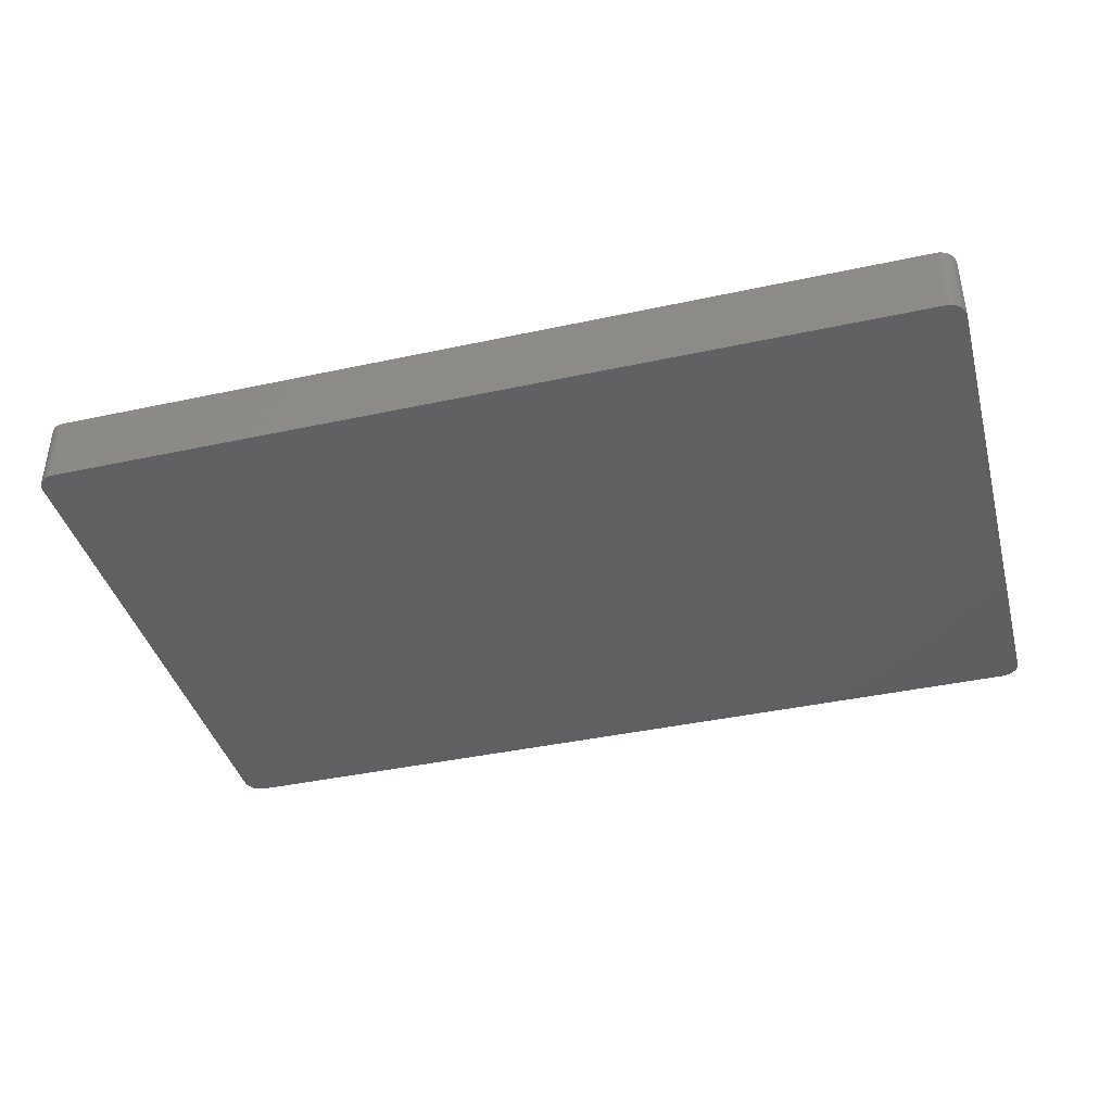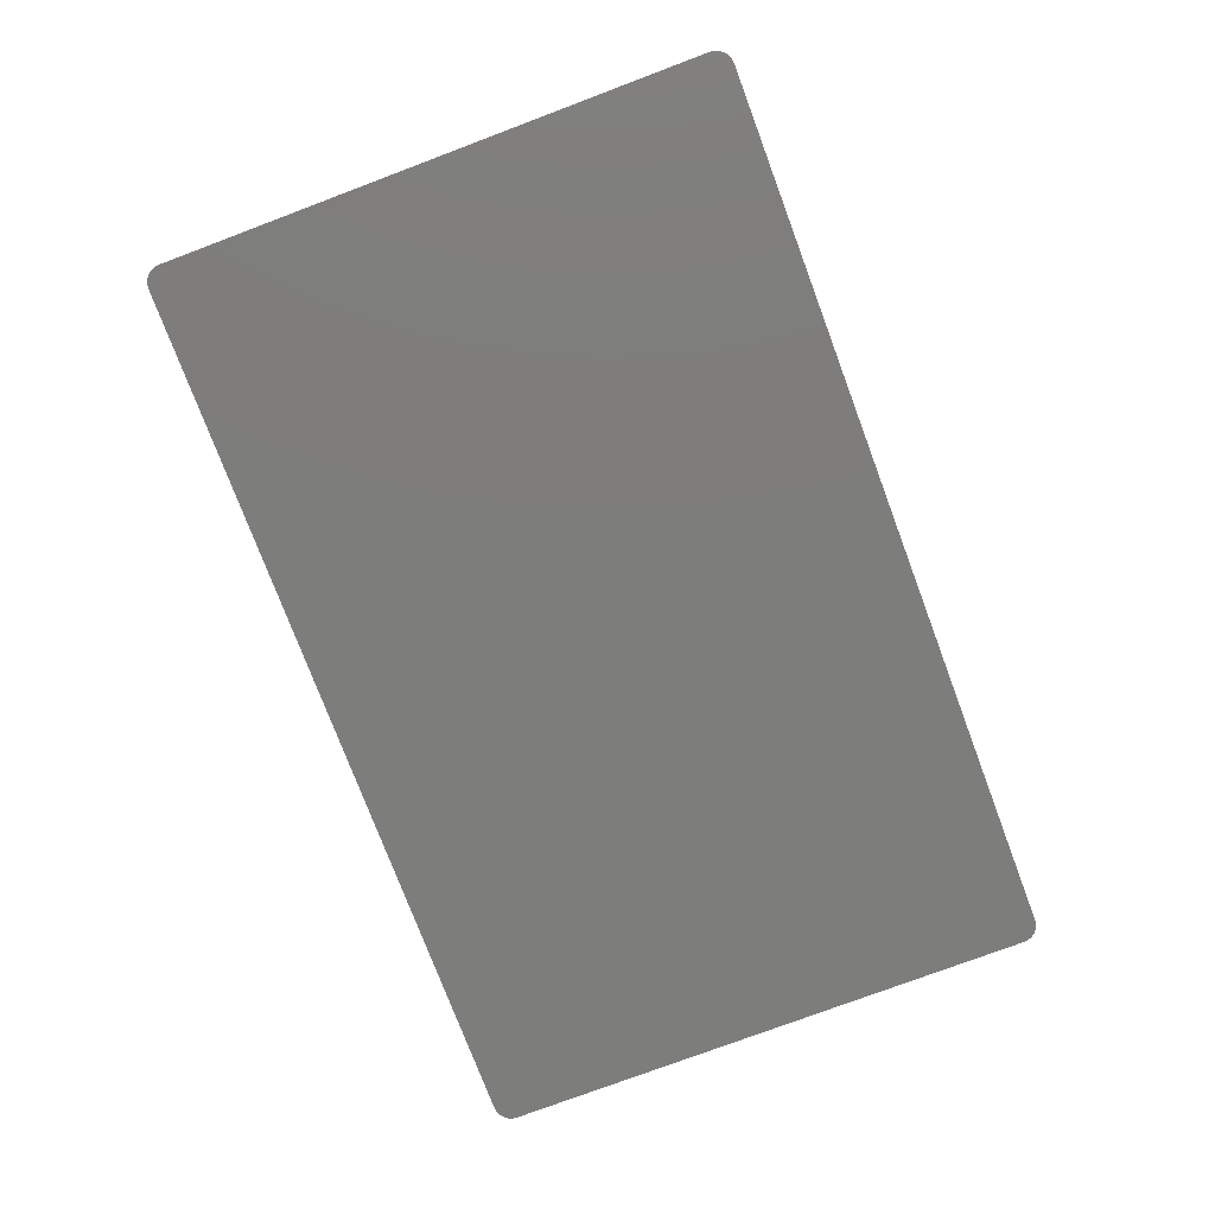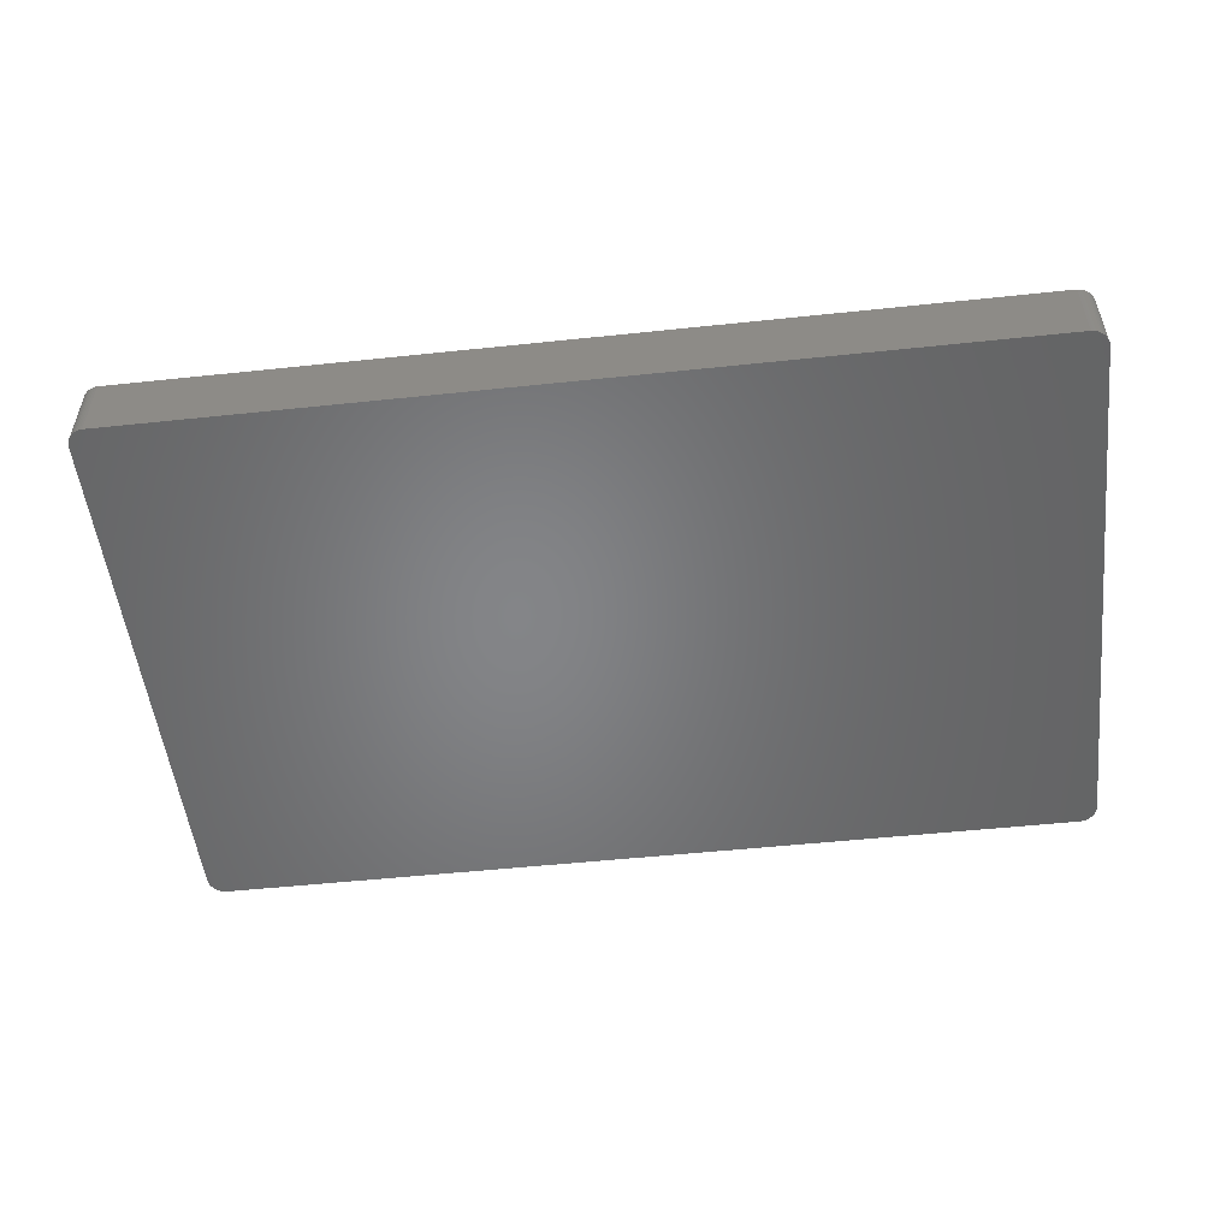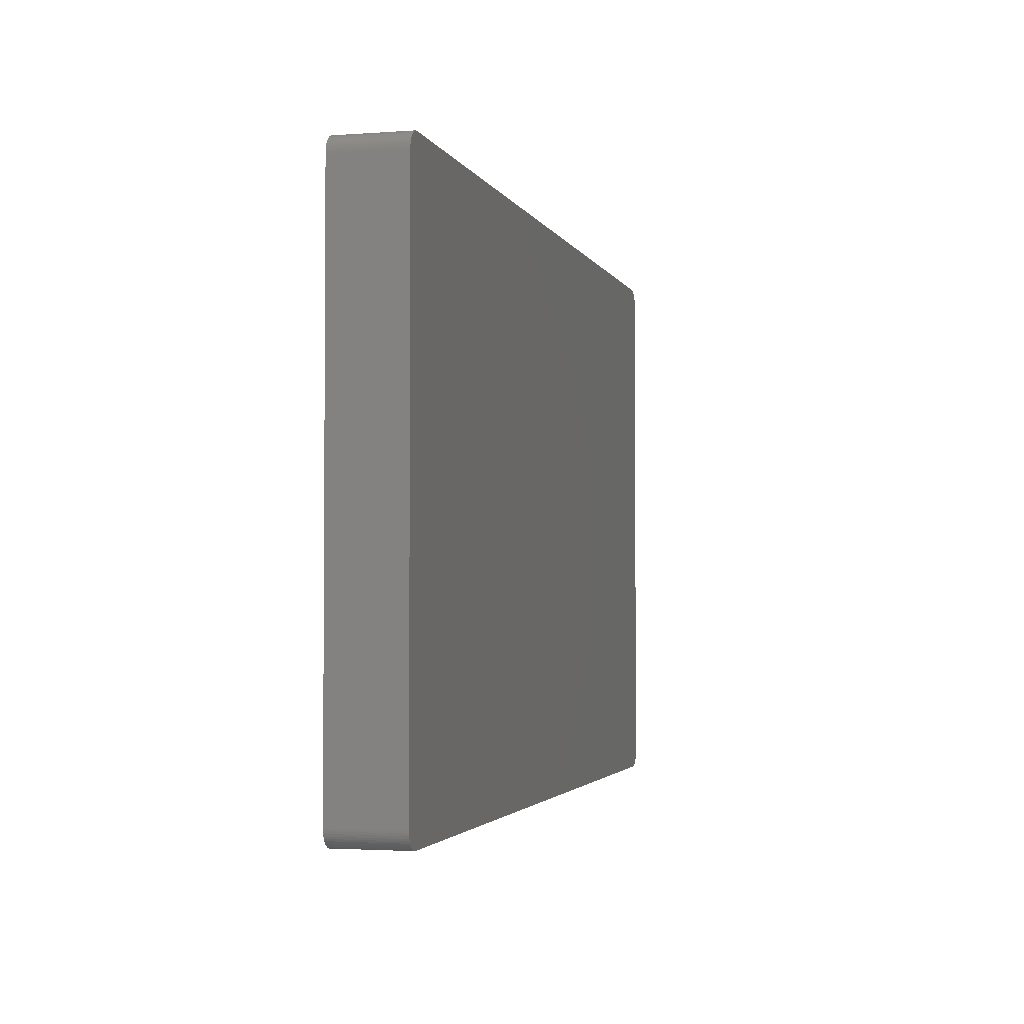
<metadata>
{"format":"stl","ext":"stl","renderer":"f3d","projection":"perspective","resolution":1024,"background":"white","views":[{"elev":-40.3,"azim":14.9,"up":"+Z"},{"elev":-76.6,"azim":110.6,"up":"+Z"},{"elev":-52.2,"azim":-173.5,"up":"+Z"},{"elev":-2.5,"azim":104.6,"up":"+Y"}]}
</metadata>
<code>
# stl→obj: 308 verts, 612 faces
v 98.71 62.5 0
v -0.1256 62.5 8
v 98.71 62.5 8
v -0.1256 62.5 0
v 100.5 61 8
v 100.4 61.24 0
v 100.4 61.24 8
v 100.5 61 0
v -0.618 62.4 0
v -0.8516 62.31 8
v -0.618 62.4 8
v -0.8516 62.31 0
v -2 60.5 0
v -1.984 60.75 8
v -1.984 60.75 0
v -2 60.5 8
v 98.2 59.68 8
v 100.6 60.5 8
v 100.6 60.75 8
v 98.58 58.5 8
v 100.6 0 8
v 98.58 2 8
v 98.04 59.87 8
v 98.56 1.749 8
v 100.3 61.46 8
v 98.52 1.503 8
v 100.2 61.68 8
v 98.44 1.264 8
v 100 61.87 8
v 98.33 1.036 8
v 99.85 62.04 8
v 98.2 0.8244 8
v 99.65 62.19 8
v 100.6 -0.2507 8
v 97.85 60.04 8
v 99.43 62.31 8
v 100.5 -0.4974 8
v 99.2 62.4 8
v 98.04 0.6309 8
v 98.95 62.46 8
v 100.4 -0.7362 8
v 100.3 -0.9635 8
v 100.2 -1.176 8
v 98.56 58.75 8
v 98.52 59 8
v 98.44 59.24 8
v 98.33 59.46 8
v 97.65 60.19 8
v 97.43 60.31 8
v 97.2 60.4 8
v 96.95 60.46 8
v 96.71 60.5 8
v 1.874 60.5 8
v 0.01577 58.75 8
v 0 58.5 8
v 0.06283 59 8
v 0.1404 59.24 8
v 0.2474 59.46 8
v 0.382 59.68 8
v 0.5421 59.87 8
v 0.7252 60.04 8
v 0.9283 60.19 8
v 1.148 60.31 8
v 1.382 60.4 8
v 1.625 60.46 8
v 100 -1.369 8
v 99.85 -1.541 8
v 99.65 -1.689 8
v 97.85 0.459 8
v 99.43 -1.81 8
v 99.2 -1.902 8
v 98.95 -1.965 8
v 98.71 -1.996 8
v 97.65 0.3113 8
v 97.43 0.1903 8
v 97.2 0.09789 8
v 96.95 0.03543 8
v 96.71 0.003947 8
v 1.874 0.003947 8
v -0.1256 -1.996 8
v 1.625 0.03543 8
v 1.382 0.09789 8
v 1.148 0.1903 8
v 0.9283 0.3113 8
v 0.7252 0.459 8
v -1.072 -1.689 8
v 0.5421 0.6309 8
v -1.937 -0.4974 8
v 0.382 0.8244 8
v -2 0 8
v 0.2474 1.036 8
v 0.1404 1.264 8
v 0.06283 1.503 8
v 0.01577 1.749 8
v 0 2 8
v -0.3748 62.46 8
v -1.984 -0.2507 8
v -0.3748 -1.965 8
v -1.072 62.19 8
v -0.618 -1.902 8
v -1.275 62.04 8
v -0.8516 -1.81 8
v -1.458 61.87 8
v -1.618 61.68 8
v -1.275 -1.541 8
v -1.753 61.46 8
v -1.458 -1.369 8
v -1.86 61.24 8
v -1.618 -1.176 8
v -1.937 61 8
v -1.753 -0.9635 8
v -1.86 -0.7362 8
v 100.6 60.75 0
v -1.753 -0.9635 0
v -1.86 -0.7362 0
v -0.1256 -1.996 0
v 98.71 -1.996 0
v 100.4 -0.7362 0
v 100.3 -0.9635 0
v 100.6 60.5 0
v 100.6 0 0
v 98.95 62.46 0
v 99.85 62.04 0
v 99.65 62.19 0
v 99.43 62.31 0
v -1.072 62.19 0
v -0.3748 62.46 0
v -1.753 61.46 0
v -1.618 61.68 0
v -2 0 0
v -0.8516 -1.81 0
v -0.618 -1.902 0
v -1.072 -1.689 0
v 99.2 -1.902 0
v 99.43 -1.81 0
v 100.2 -1.176 0
v 100 -1.369 0
v 100.3 61.46 0
v 100 61.87 0
v 100.2 61.68 0
v 99.2 62.4 0
v -1.275 62.04 0
v -1.458 61.87 0
v -1.937 61 0
v -1.86 61.24 0
v -0.3748 -1.965 0
v -1.275 -1.541 0
v -1.618 -1.176 0
v 99.65 -1.689 0
v 99.85 -1.541 0
v 100.6 -0.2507 0
v 100.5 -0.4974 0
v -1.458 -1.369 0
v -1.937 -0.4974 0
v -1.984 -0.2507 0
v 98.95 -1.965 0
v 1.625 60.46 3
v 1.874 60.5 3
v 0 58.5 3
v 0 2 3
v 97.85 60.04 3
v 98.04 59.87 3
v 0.5421 59.87 3
v 0.7252 60.04 3
v 0.01577 1.749 3
v 96.95 0.03543 3
v 96.71 0.003947 3
v 97.2 60.4 3
v 97.43 60.31 3
v 0.2474 59.46 3
v 0.1404 59.24 3
v 0.2474 1.036 3
v 0.382 0.8244 3
v 98.58 2 3
v 98.58 58.5 3
v 96.95 60.46 3
v 96.71 60.5 3
v 97.65 60.19 3
v 0.9283 60.19 3
v 0.382 59.68 3
v 0.06283 59 3
v 0.01577 58.75 3
v 1.874 0.003947 3
v 97.2 0.09789 3
v 97.43 0.1903 3
v 98.44 59.24 3
v 98.33 59.46 3
v 98.2 59.68 3
v 1.148 60.31 3
v 1.382 60.4 3
v 0.06283 1.503 3
v 0.1404 1.264 3
v 0.7252 0.459 3
v 0.5421 0.6309 3
v 1.148 0.1903 3
v 0.9283 0.3113 3
v 1.625 0.03543 3
v 1.382 0.09789 3
v 97.65 0.3113 3
v 98.56 58.75 3
v 98.52 59 3
v 98.33 1.036 3
v 98.44 1.264 3
v 57.41 30.25 3
v 57.35 29.23 3
v 57.16 28.23 3
v 56.84 27.26 3
v 98.56 1.749 3
v 98.52 1.503 3
v 98.2 0.8244 3
v 56.84 33.24 3
v 98.04 0.6309 3
v 97.85 0.459 3
v 57.35 31.27 3
v 57.16 32.27 3
v 56.41 34.16 3
v 55.86 35.03 3
v 55.21 35.81 3
v 54.47 36.51 3
v 53.64 37.11 3
v 52.75 37.6 3
v 51.8 37.98 3
v 50.81 38.23 3
v 49.8 38.36 3
v 48.78 38.36 3
v 47.77 38.23 3
v 46.78 37.98 3
v 41.42 32.27 3
v 41.23 31.27 3
v 41.74 33.24 3
v 42.17 34.16 3
v 42.72 35.03 3
v 43.37 35.81 3
v 44.11 36.51 3
v 44.94 37.11 3
v 45.83 37.6 3
v 56.41 26.34 3
v 55.86 25.47 3
v 55.21 24.69 3
v 54.47 23.99 3
v 53.64 23.39 3
v 52.75 22.9 3
v 51.8 22.52 3
v 50.81 22.27 3
v 49.8 22.14 3
v 48.78 22.14 3
v 47.77 22.27 3
v 46.78 22.52 3
v 45.83 22.9 3
v 41.16 30.25 3
v 41.23 29.23 3
v 41.42 28.23 3
v 41.74 27.26 3
v 42.17 26.34 3
v 44.94 23.39 3
v 44.11 23.99 3
v 42.72 25.47 3
v 43.37 24.69 3
v 57.41 30.25 1.6
v 57.35 31.27 1.6
v 47.77 38.23 1.6
v 48.78 38.36 1.6
v 50.81 22.27 1.6
v 49.8 22.14 1.6
v 54.47 36.51 1.6
v 55.21 35.81 1.6
v 43.37 35.81 1.6
v 42.72 35.03 1.6
v 44.94 37.11 1.6
v 45.83 37.6 1.6
v 56.84 33.24 1.6
v 56.41 34.16 1.6
v 50.81 38.23 1.6
v 51.8 37.98 1.6
v 49.8 38.36 1.6
v 52.75 37.6 1.6
v 53.64 37.11 1.6
v 41.74 33.24 1.6
v 41.42 32.27 1.6
v 42.17 34.16 1.6
v 41.23 31.27 1.6
v 44.11 36.51 1.6
v 46.78 37.98 1.6
v 51.8 22.52 1.6
v 57.16 32.27 1.6
v 55.86 35.03 1.6
v 57.35 29.23 1.6
v 57.16 28.23 1.6
v 56.84 27.26 1.6
v 56.41 26.34 1.6
v 55.86 25.47 1.6
v 55.21 24.69 1.6
v 54.47 23.99 1.6
v 53.64 23.39 1.6
v 52.75 22.9 1.6
v 48.78 22.14 1.6
v 47.77 22.27 1.6
v 46.78 22.52 1.6
v 45.83 22.9 1.6
v 44.94 23.39 1.6
v 44.11 23.99 1.6
v 43.37 24.69 1.6
v 42.72 25.47 1.6
v 42.17 26.34 1.6
v 41.74 27.26 1.6
v 41.42 28.23 1.6
v 41.23 29.23 1.6
v 41.16 30.25 1.6
f 1 2 3
f 2 1 4
f 5 6 7
f 6 5 8
f 9 10 11
f 10 9 12
f 13 14 15
f 14 13 16
f 17 18 19
f 18 20 21
f 17 19 5
f 22 21 20
f 23 5 7
f 24 21 22
f 23 7 25
f 26 21 24
f 23 25 27
f 28 21 26
f 23 27 29
f 30 21 28
f 23 29 31
f 32 21 30
f 23 31 33
f 21 32 34
f 35 33 36
f 34 32 37
f 35 36 38
f 39 37 32
f 35 38 40
f 37 39 41
f 35 40 3
f 41 39 42
f 42 39 43
f 18 44 20
f 18 45 44
f 18 46 45
f 18 47 46
f 18 17 47
f 5 23 17
f 33 35 23
f 3 48 35
f 3 49 48
f 3 50 49
f 3 51 50
f 3 52 51
f 3 53 52
f 54 16 55
f 56 16 54
f 57 16 56
f 58 16 57
f 59 16 58
f 60 16 59
f 16 60 2
f 61 2 60
f 62 2 61
f 63 2 62
f 64 2 63
f 65 2 64
f 53 2 65
f 2 53 3
f 43 39 66
f 66 39 67
f 67 39 68
f 69 68 39
f 68 69 70
f 70 69 71
f 71 69 72
f 72 69 73
f 74 73 69
f 75 73 74
f 76 73 75
f 77 73 76
f 78 73 77
f 79 73 78
f 79 80 73
f 81 80 79
f 82 80 81
f 83 80 82
f 84 80 83
f 85 80 84
f 86 85 87
f 88 87 89
f 90 89 91
f 90 91 92
f 90 92 93
f 90 93 94
f 90 94 95
f 55 16 95
f 16 2 96
f 90 95 16
f 16 96 11
f 89 90 97
f 16 11 10
f 85 98 80
f 16 10 99
f 85 100 98
f 16 99 101
f 85 102 100
f 16 101 103
f 85 86 102
f 16 103 104
f 87 105 86
f 16 104 106
f 87 107 105
f 16 106 108
f 87 109 107
f 16 108 110
f 87 111 109
f 16 110 14
f 87 112 111
f 87 88 112
f 89 97 88
f 19 8 5
f 8 19 113
f 114 112 115
f 112 114 111
f 116 73 80
f 73 116 117
f 42 118 41
f 118 42 119
f 18 113 19
f 113 18 120
f 21 120 18
f 120 21 121
f 122 3 40
f 3 122 1
f 123 33 31
f 33 123 124
f 124 36 33
f 36 124 125
f 12 99 10
f 99 12 126
f 127 11 96
f 11 127 9
f 4 96 2
f 96 4 127
f 128 104 129
f 104 128 106
f 130 16 13
f 16 130 90
f 131 100 102
f 100 131 132
f 133 102 86
f 102 133 131
f 134 70 71
f 70 134 135
f 66 136 43
f 136 66 137
f 7 138 25
f 138 7 6
f 139 31 29
f 31 139 123
f 27 139 29
f 139 27 140
f 25 140 27
f 140 25 138
f 141 40 38
f 40 141 122
f 125 38 36
f 38 125 141
f 142 103 101
f 103 142 143
f 126 101 99
f 101 126 142
f 144 108 145
f 108 144 110
f 132 98 100
f 98 132 146
f 147 86 105
f 86 147 133
f 148 111 114
f 111 148 109
f 149 67 68
f 67 149 150
f 150 66 67
f 66 150 137
f 37 151 34
f 151 37 152
f 34 121 21
f 121 34 151
f 15 110 144
f 110 15 14
f 145 106 128
f 106 145 108
f 129 103 143
f 103 129 104
f 146 80 98
f 80 146 116
f 153 105 107
f 105 153 147
f 115 88 154
f 88 115 112
f 155 90 130
f 90 155 97
f 154 97 155
f 97 154 88
f 135 68 70
f 68 135 149
f 156 71 72
f 71 156 134
f 117 72 73
f 72 117 156
f 43 119 42
f 119 43 136
f 41 152 37
f 152 41 118
f 153 109 148
f 109 153 107
f 117 121 151
f 121 117 120
f 117 151 152
f 1 120 117
f 117 152 118
f 120 1 113
f 117 118 119
f 113 1 8
f 117 119 136
f 8 1 6
f 117 136 137
f 6 1 138
f 117 137 150
f 138 1 140
f 117 150 149
f 140 1 139
f 117 149 135
f 139 1 123
f 117 135 134
f 123 1 124
f 117 134 156
f 124 1 125
f 125 1 141
f 141 1 122
f 116 1 117
f 116 4 1
f 130 116 146
f 116 130 4
f 130 146 132
f 13 4 130
f 130 132 131
f 4 13 127
f 130 131 133
f 127 13 9
f 130 133 147
f 9 13 12
f 130 147 153
f 12 13 126
f 130 153 148
f 126 13 142
f 130 148 114
f 142 13 143
f 130 114 115
f 143 13 129
f 130 115 154
f 129 13 128
f 130 154 155
f 128 13 145
f 145 13 144
f 144 13 15
f 157 53 65
f 53 157 158
f 95 159 55
f 159 95 160
f 161 23 35
f 23 161 162
f 163 61 60
f 61 163 164
f 94 160 95
f 160 94 165
f 166 78 77
f 78 166 167
f 168 49 50
f 49 168 169
f 57 170 58
f 170 57 171
f 89 172 91
f 172 89 173
f 174 20 175
f 20 174 22
f 176 50 51
f 50 176 168
f 158 52 53
f 52 158 177
f 169 48 49
f 48 169 178
f 164 62 61
f 62 164 179
f 58 180 59
f 180 58 170
f 54 181 56
f 181 54 182
f 167 79 78
f 79 167 183
f 184 77 76
f 77 184 166
f 185 76 75
f 76 185 184
f 186 47 187
f 47 186 46
f 188 23 162
f 23 188 17
f 179 63 62
f 63 179 189
f 189 64 63
f 64 189 190
f 177 51 52
f 51 177 176
f 59 163 60
f 163 59 180
f 56 171 57
f 171 56 181
f 55 182 54
f 182 55 159
f 92 191 93
f 191 92 192
f 193 87 85
f 87 193 194
f 195 84 83
f 84 195 196
f 197 82 81
f 82 197 198
f 199 75 74
f 75 199 185
f 178 35 48
f 35 178 161
f 175 44 200
f 44 175 20
f 200 45 201
f 45 200 44
f 201 46 186
f 46 201 45
f 187 17 188
f 17 187 47
f 202 28 203
f 28 202 30
f 190 65 64
f 65 190 157
f 177 175 200
f 175 204 174
f 177 200 201
f 205 174 204
f 177 201 186
f 206 174 205
f 177 186 187
f 207 174 206
f 177 187 188
f 167 174 207
f 177 188 162
f 208 167 209
f 177 162 161
f 209 167 203
f 177 161 178
f 202 167 210
f 177 178 169
f 175 177 211
f 177 169 168
f 210 167 212
f 177 168 176
f 199 167 185
f 185 167 184
f 184 167 166
f 213 167 199
f 175 214 204
f 175 215 214
f 175 211 215
f 177 216 211
f 177 217 216
f 177 218 217
f 177 219 218
f 177 220 219
f 177 221 220
f 177 222 221
f 177 223 222
f 177 224 223
f 177 225 224
f 158 225 177
f 225 158 226
f 226 158 227
f 228 159 229
f 230 159 228
f 159 230 158
f 231 158 230
f 232 158 231
f 233 158 232
f 234 158 233
f 235 158 234
f 236 158 235
f 227 158 236
f 212 167 213
f 203 167 202
f 174 167 208
f 237 167 207
f 238 167 237
f 239 167 238
f 240 167 239
f 241 167 240
f 242 167 241
f 243 167 242
f 244 167 243
f 245 167 244
f 246 167 245
f 183 246 247
f 183 247 248
f 183 248 249
f 229 159 250
f 160 250 159
f 250 160 251
f 251 160 252
f 252 160 253
f 183 253 160
f 253 183 254
f 246 183 167
f 255 183 249
f 256 183 255
f 254 183 257
f 159 158 157
f 257 183 258
f 159 157 190
f 258 183 256
f 159 190 189
f 183 160 197
f 159 189 179
f 197 160 198
f 159 179 164
f 198 160 195
f 159 164 163
f 195 160 196
f 159 163 180
f 196 160 193
f 159 180 170
f 193 160 194
f 159 170 171
f 194 160 173
f 159 171 181
f 173 160 172
f 159 181 182
f 172 160 192
f 192 160 191
f 191 160 165
f 93 165 94
f 165 93 191
f 91 192 92
f 192 91 172
f 87 173 89
f 173 87 194
f 196 85 84
f 85 196 193
f 198 83 82
f 83 198 195
f 183 81 79
f 81 183 197
f 213 74 69
f 74 213 199
f 209 24 208
f 24 209 26
f 208 22 174
f 22 208 24
f 212 32 210
f 32 212 39
f 210 30 202
f 30 210 32
f 203 26 209
f 26 203 28
f 212 69 39
f 69 212 213
f 259 214 260
f 214 259 204
f 261 225 226
f 225 261 262
f 263 245 244
f 245 263 264
f 265 218 219
f 218 265 266
f 232 267 233
f 267 232 268
f 269 236 235
f 236 269 270
f 271 216 272
f 216 271 211
f 273 222 223
f 222 273 274
f 275 223 224
f 223 275 273
f 276 220 221
f 220 276 277
f 228 278 230
f 278 228 279
f 230 280 231
f 280 230 278
f 229 279 228
f 279 229 281
f 282 235 234
f 235 282 269
f 283 226 227
f 226 283 261
f 284 244 243
f 244 284 263
f 285 211 271
f 211 285 215
f 260 215 285
f 215 260 214
f 286 218 266
f 218 286 217
f 272 217 286
f 217 272 216
f 262 224 225
f 224 262 275
f 274 221 222
f 221 274 276
f 277 219 220
f 219 277 265
f 260 287 259
f 285 287 260
f 285 288 287
f 271 288 285
f 271 289 288
f 272 289 271
f 272 290 289
f 286 290 272
f 286 291 290
f 266 291 286
f 266 292 291
f 265 292 266
f 265 293 292
f 277 293 265
f 277 294 293
f 276 294 277
f 276 295 294
f 274 295 276
f 274 284 295
f 273 284 274
f 273 263 284
f 275 263 273
f 275 264 263
f 262 264 275
f 262 296 264
f 261 296 262
f 261 297 296
f 283 297 261
f 283 298 297
f 270 298 283
f 270 299 298
f 269 299 270
f 269 300 299
f 282 300 269
f 282 301 300
f 267 301 282
f 267 302 301
f 268 302 267
f 268 303 302
f 280 303 268
f 280 304 303
f 278 304 280
f 278 305 304
f 279 305 278
f 279 306 305
f 281 306 279
f 281 307 306
f 307 281 308
f 231 268 232
f 268 231 280
f 250 281 229
f 281 250 308
f 287 204 259
f 204 287 205
f 292 238 291
f 238 292 239
f 289 206 288
f 206 289 207
f 288 205 287
f 205 288 206
f 300 256 255
f 256 300 301
f 294 242 241
f 242 294 295
f 251 308 250
f 308 251 307
f 267 234 233
f 234 267 282
f 270 227 236
f 227 270 283
f 291 237 290
f 237 291 238
f 293 241 240
f 241 293 294
f 292 240 239
f 240 292 293
f 301 258 256
f 258 301 302
f 257 304 254
f 304 257 303
f 254 305 253
f 305 254 304
f 252 307 251
f 307 252 306
f 295 243 242
f 243 295 284
f 290 207 289
f 207 290 237
f 296 247 246
f 247 296 297
f 258 303 257
f 303 258 302
f 253 306 252
f 306 253 305
f 298 249 248
f 249 298 299
f 299 255 249
f 255 299 300
f 264 246 245
f 246 264 296
f 297 248 247
f 248 297 298

</code>
